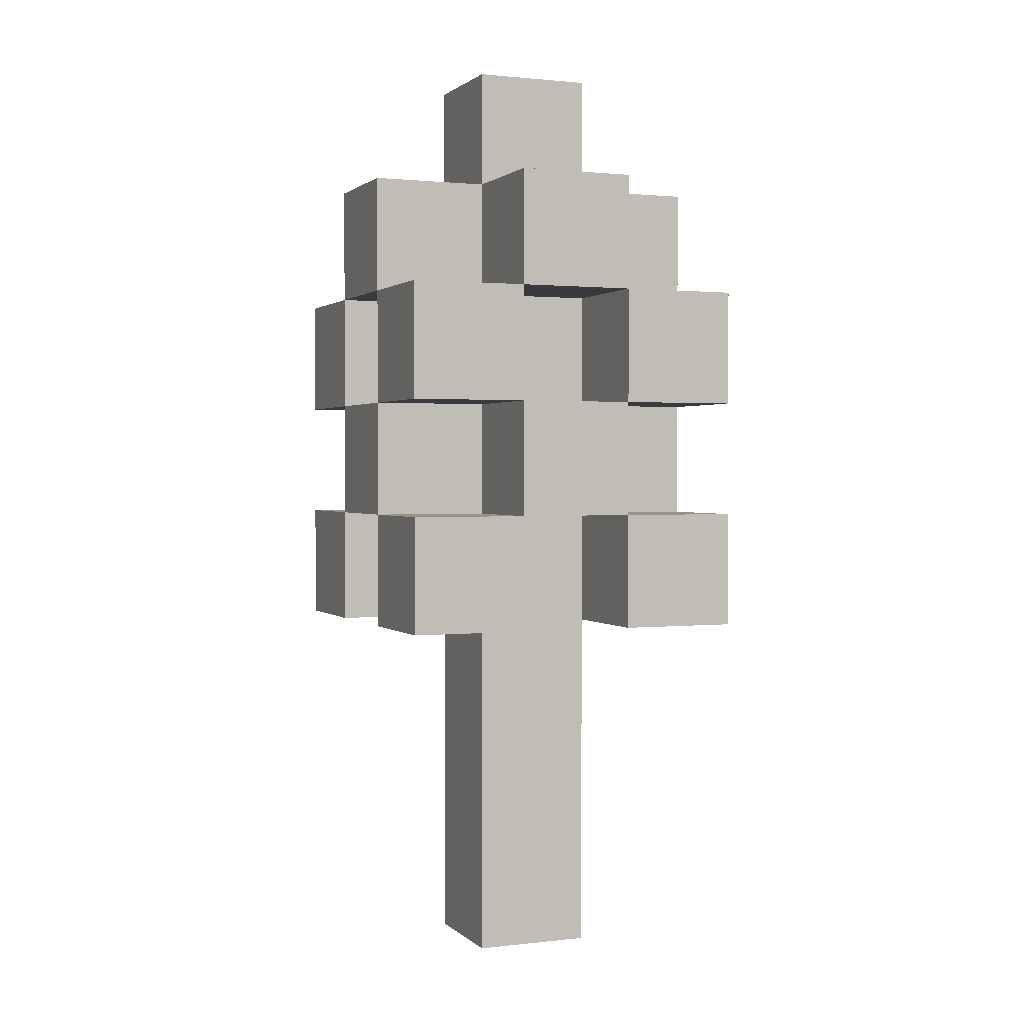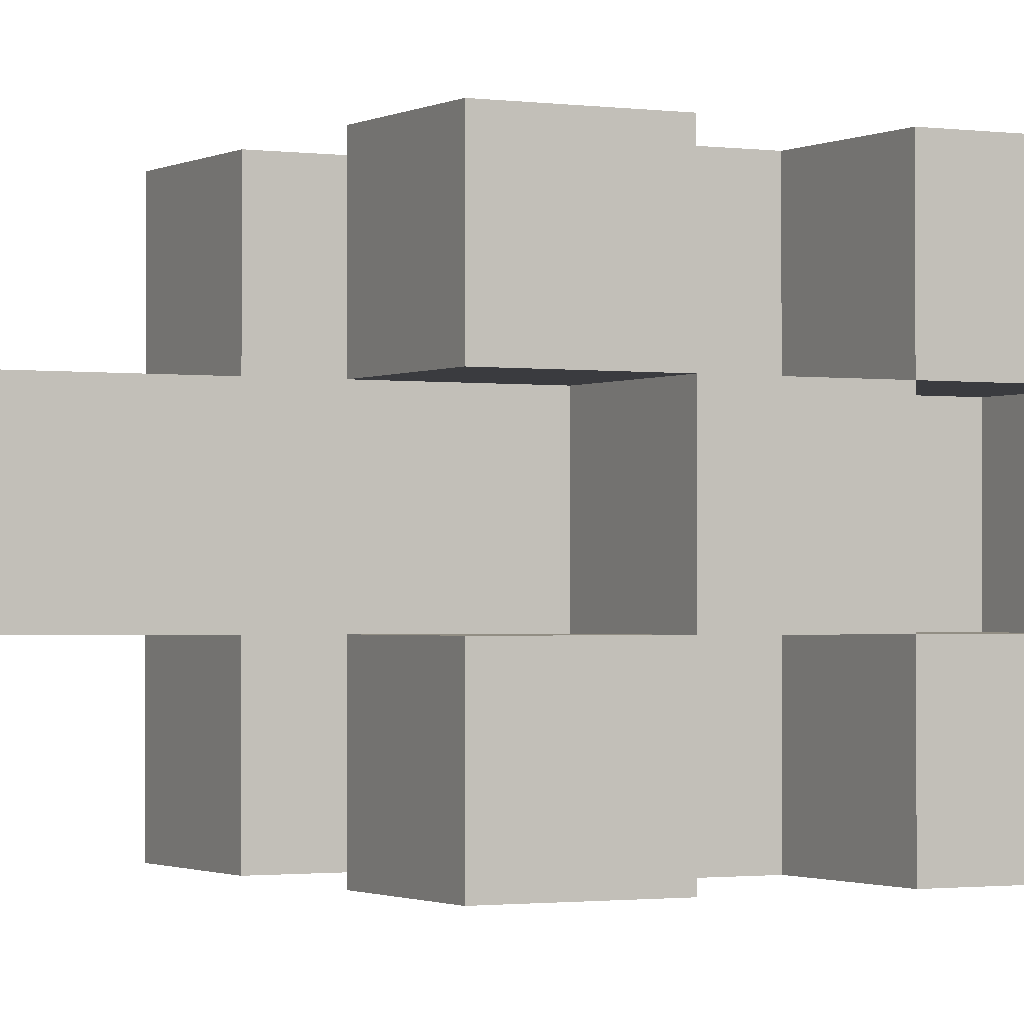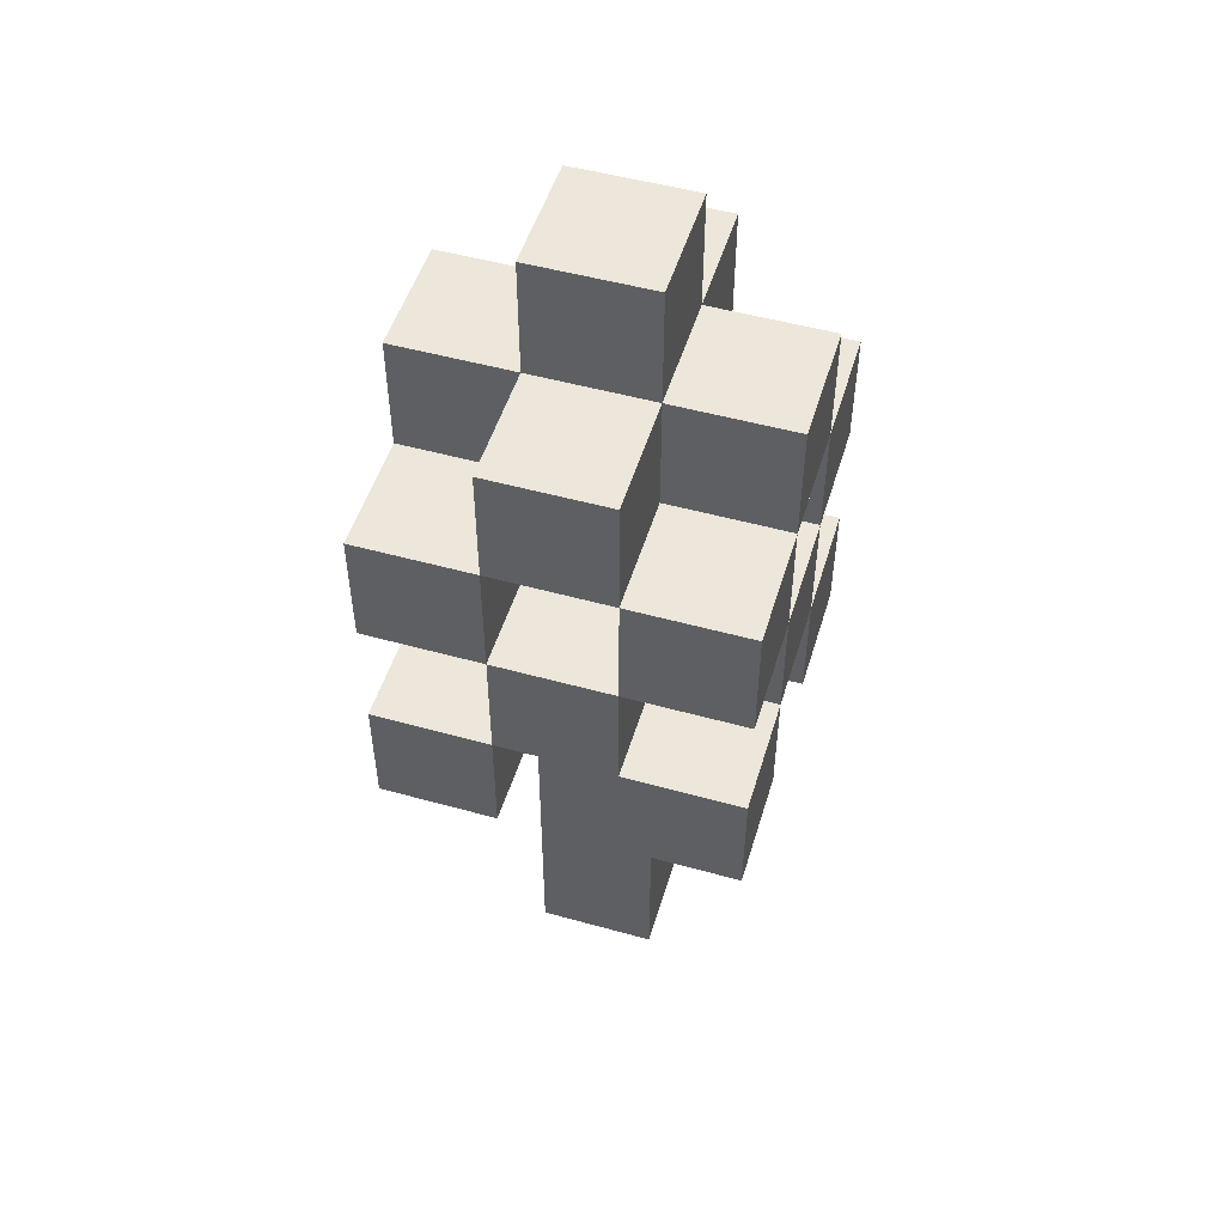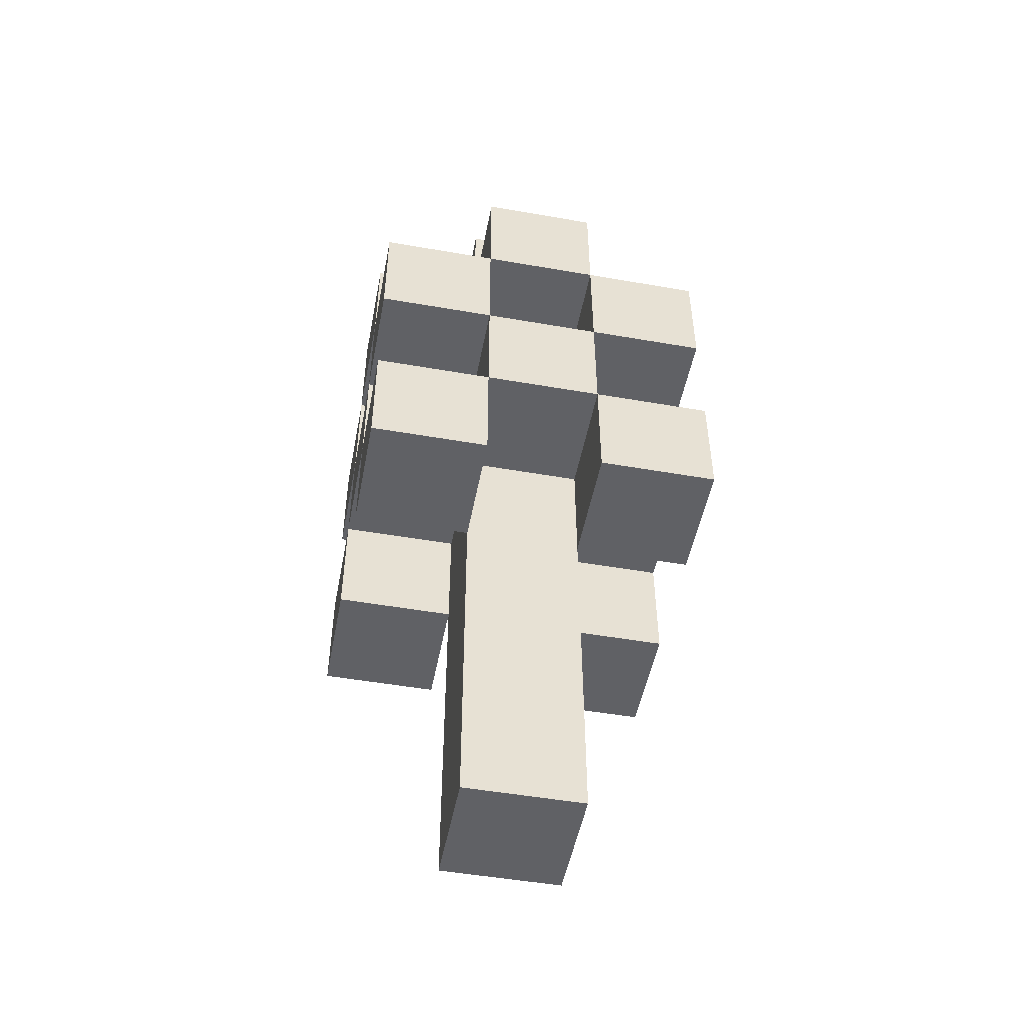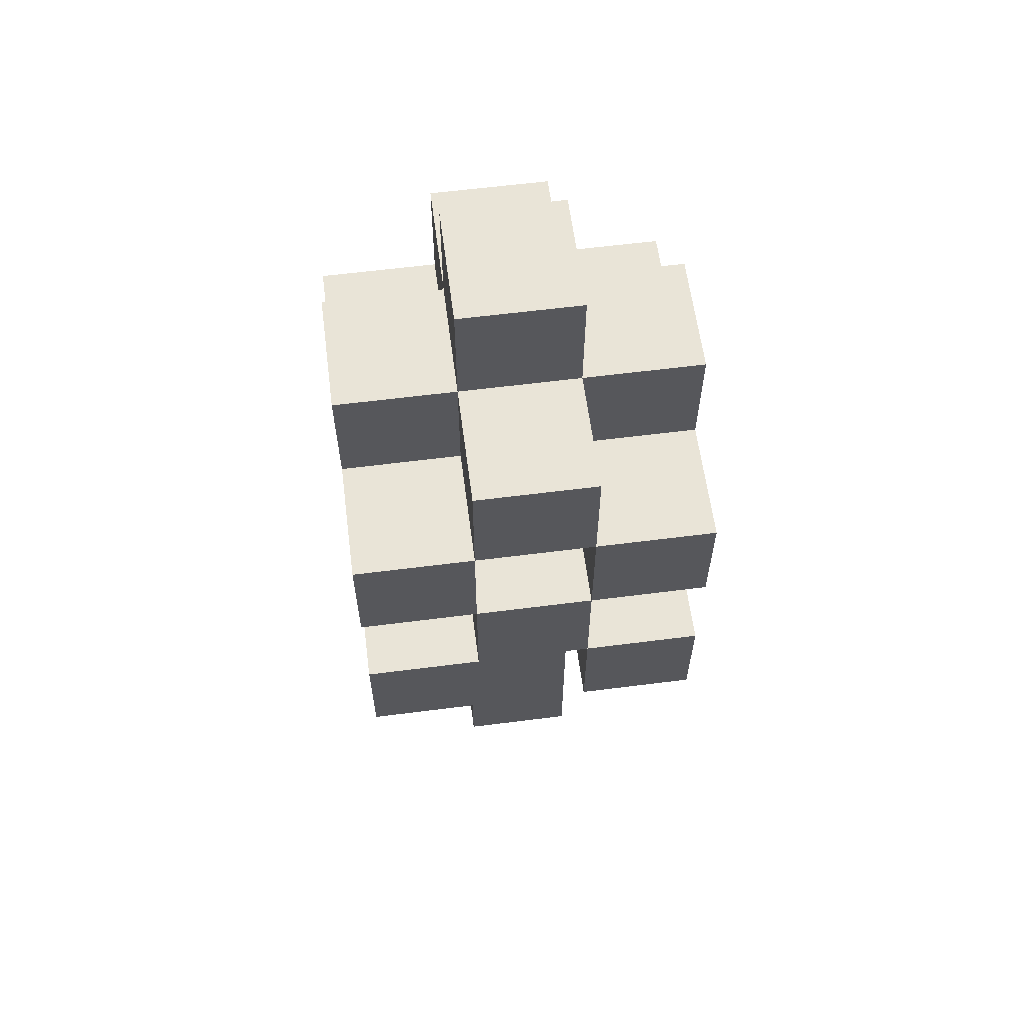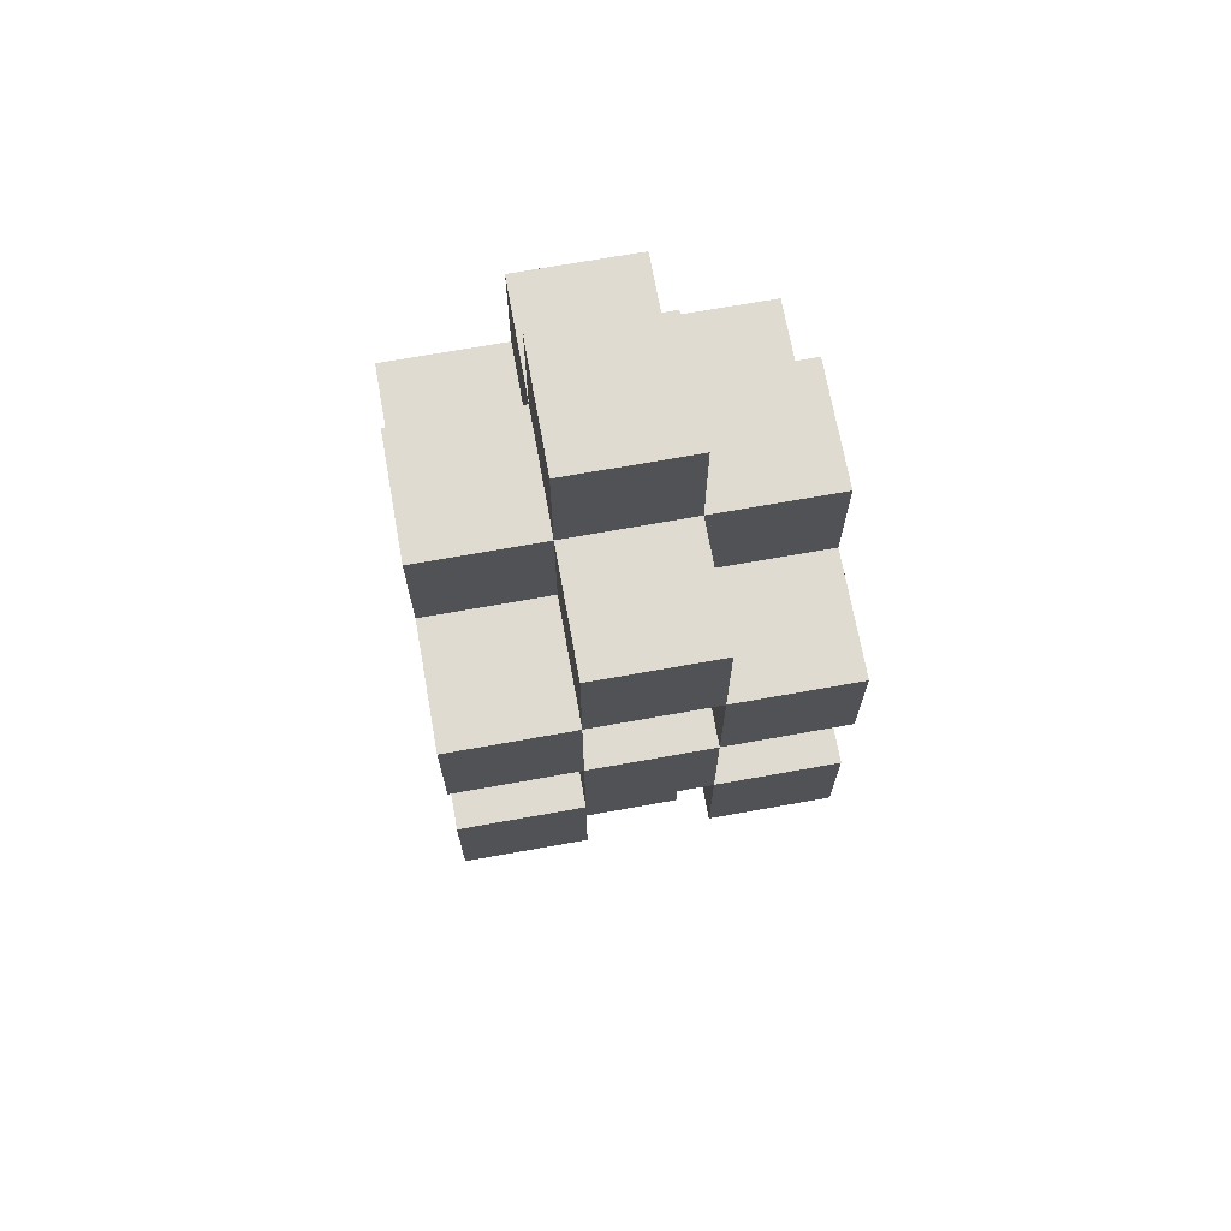
<metadata>
{"format":"obj","ext":"obj","renderer":"f3d","projection":"perspective","resolution":1024,"background":"white","views":[{"elev":1.3,"azim":157.8,"up":"+Y"},{"elev":-1.3,"azim":61.9,"up":"+Z"},{"elev":51.0,"azim":-73.2,"up":"+Y"},{"elev":-50.4,"azim":169.2,"up":"+Y"},{"elev":61.2,"azim":172.6,"up":"+Y"},{"elev":69.8,"azim":-10.2,"up":"+Y"}]}
</metadata>
<code>
o
v -0.2 0 0.2
v -0.2 0 0.1
v -0.2 0 0
v -0.2 0 -0.1
v -0.2 0.1 0.2
v -0.2 0.1 0.1
v -0.2 0.1 0
v -0.2 0.1 -0.1
v -0.2 0.2 0.2
v -0.2 0.2 0.1
v -0.2 0.2 0
v -0.2 0.2 -0.1
v -0.2 0.3 0.2
v -0.2 0.3 0.1
v -0.2 0.3 0
v -0.2 0.3 -0.1
v -0.2 0.4 0.1
v -0.2 0.4 0
v -0.1 -0.3 0.1
v -0.1 -0.3 0
v -0.1 0 0.1
v -0.1 0 0
v -0.1 0.1 0.2
v -0.1 0.1 0.1
v -0.1 0.1 0
v -0.1 0.1 -0.1
v -0.1 0.2 0.2
v -0.1 0.2 0.1
v -0.1 0.2 0
v -0.1 0.2 -0.1
v -0.1 0.3 0.2
v -0.1 0.3 0.1
v -0.1 0.3 0
v -0.1 0.3 -0.1
v -0.1 0.4 0.2
v -0.1 0.4 0.1
v -0.1 0.4 0
v -0.1 0.4 -0.1
v -0.1 0.5 0.1
v -0.1 0.5 0
v 0 0 0.2
v 0 0 0.1
v 0 0 0
v 0 0 -0.1
v 0 0.1 0.2
v 0 0.1 0.1
v 0 0.1 0
v 0 0.1 -0.1
v 0 0.2 0.2
v 0 0.2 0.1
v 0 0.2 0
v 0 0.2 -0.1
v 0 0.3 0.2
v 0 0.3 0.1
v 0 0.3 0
v 0 0.3 -0.1
v -0.1 0 0.2
v -0.1 0 0.1
v -0.1 0 0
v -0.1 0 -0.1
v -0.1 0.1 0.2
v -0.1 0.1 0.1
v -0.1 0.1 0
v -0.1 0.1 -0.1
v -0.1 0.2 0.2
v -0.1 0.2 0.1
v -0.1 0.2 0
v -0.1 0.2 -0.1
v -0.1 0.3 0.2
v -0.1 0.3 0.1
v -0.1 0.3 0
v -0.1 0.3 -0.1
v 0 -0.3 0.1
v 0 -0.3 0
v 0 0 0.1
v 0 0 0
v 0 0.1 0.2
v 0 0.1 0.1
v 0 0.1 0
v 0 0.1 -0.1
v 0 0.2 0.2
v 0 0.2 0.1
v 0 0.2 0
v 0 0.2 -0.1
v 0 0.3 0.2
v 0 0.3 0.1
v 0 0.3 0
v 0 0.3 -0.1
v 0 0.4 0.2
v 0 0.4 0.1
v 0 0.4 0
v 0 0.4 -0.1
v 0 0.5 0.1
v 0 0.5 0
v 0.1 0 0.2
v 0.1 0 0.1
v 0.1 0 0
v 0.1 0 -0.1
v 0.1 0.1 0.2
v 0.1 0.1 0.1
v 0.1 0.1 0
v 0.1 0.1 -0.1
v 0.1 0.2 0.2
v 0.1 0.2 0.1
v 0.1 0.2 0
v 0.1 0.2 -0.1
v 0.1 0.3 0.2
v 0.1 0.3 0.1
v 0.1 0.3 0
v 0.1 0.3 -0.1
v 0.1 0.4 0.1
v 0.1 0.4 0
v -0.2 0 0.2
v -0.2 0.1 0.2
v -0.2 0.2 0.2
v -0.2 0.3 0.2
v -0.1 0 0.2
v -0.1 0.1 0.2
v -0.1 0.2 0.2
v -0.1 0.3 0.2
v -0.1 0.4 0.2
v 0 0 0.2
v 0 0.1 0.2
v 0 0.2 0.2
v 0 0.3 0.2
v 0 0.4 0.2
v 0.1 0 0.2
v 0.1 0.1 0.2
v 0.1 0.2 0.2
v 0.1 0.3 0.2
v -0.2 0.1 0.1
v -0.2 0.2 0.1
v -0.2 0.3 0.1
v -0.2 0.4 0.1
v -0.1 -0.3 0.1
v -0.1 0 0.1
v -0.1 0.1 0.1
v -0.1 0.2 0.1
v -0.1 0.3 0.1
v -0.1 0.4 0.1
v -0.1 0.5 0.1
v 0 -0.3 0.1
v 0 0 0.1
v 0 0.1 0.1
v 0 0.2 0.1
v 0 0.3 0.1
v 0 0.4 0.1
v 0 0.5 0.1
v 0.1 0.1 0.1
v 0.1 0.2 0.1
v 0.1 0.3 0.1
v 0.1 0.4 0.1
v -0.2 0 0
v -0.2 0.1 0
v -0.2 0.2 0
v -0.2 0.3 0
v -0.1 0 0
v -0.1 0.1 0
v -0.1 0.2 0
v -0.1 0.3 0
v 0 0 0
v 0 0.1 0
v 0 0.2 0
v 0 0.3 0
v 0.1 0 0
v 0.1 0.1 0
v 0.1 0.2 0
v 0.1 0.3 0
v -0.2 0 0.1
v -0.2 0.1 0.1
v -0.2 0.2 0.1
v -0.2 0.3 0.1
v -0.1 0 0.1
v -0.1 0.1 0.1
v -0.1 0.2 0.1
v -0.1 0.3 0.1
v 0 0 0.1
v 0 0.1 0.1
v 0 0.2 0.1
v 0 0.3 0.1
v 0.1 0 0.1
v 0.1 0.1 0.1
v 0.1 0.2 0.1
v 0.1 0.3 0.1
v -0.2 0.1 0
v -0.2 0.2 0
v -0.2 0.3 0
v -0.2 0.4 0
v -0.1 -0.3 0
v -0.1 0 0
v -0.1 0.1 0
v -0.1 0.2 0
v -0.1 0.3 0
v -0.1 0.4 0
v -0.1 0.5 0
v 0 -0.3 0
v 0 0 0
v 0 0.1 0
v 0 0.2 0
v 0 0.3 0
v 0 0.4 0
v 0 0.5 0
v 0.1 0.1 0
v 0.1 0.2 0
v 0.1 0.3 0
v 0.1 0.4 0
v -0.2 0 -0.1
v -0.2 0.1 -0.1
v -0.2 0.2 -0.1
v -0.2 0.3 -0.1
v -0.1 0 -0.1
v -0.1 0.1 -0.1
v -0.1 0.2 -0.1
v -0.1 0.3 -0.1
v -0.1 0.4 -0.1
v 0 0 -0.1
v 0 0.1 -0.1
v 0 0.2 -0.1
v 0 0.3 -0.1
v 0 0.4 -0.1
v 0.1 0 -0.1
v 0.1 0.1 -0.1
v 0.1 0.2 -0.1
v 0.1 0.3 -0.1
v -0.1 -0.3 0.1
v 0 -0.3 0.1
v -0.1 -0.3 0
v 0 -0.3 0
v -0.2 0 0.2
v -0.1 0 0.2
v 0 0 0.2
v 0.1 0 0.2
v -0.2 0 0.1
v -0.1 0 0.1
v 0 0 0.1
v 0.1 0 0.1
v -0.2 0 0
v -0.1 0 0
v 0 0 0
v 0.1 0 0
v -0.2 0 -0.1
v -0.1 0 -0.1
v 0 0 -0.1
v 0.1 0 -0.1
v -0.1 0.1 0.2
v 0 0.1 0.2
v -0.2 0.1 0.1
v -0.1 0.1 0.1
v 0 0.1 0.1
v 0.1 0.1 0.1
v -0.2 0.1 0
v -0.1 0.1 0
v 0 0.1 0
v 0.1 0.1 0
v -0.1 0.1 -0.1
v 0 0.1 -0.1
v -0.2 0.2 0.2
v -0.1 0.2 0.2
v 0 0.2 0.2
v 0.1 0.2 0.2
v -0.2 0.2 0.1
v -0.1 0.2 0.1
v 0 0.2 0.1
v 0.1 0.2 0.1
v -0.2 0.2 0
v -0.1 0.2 0
v 0 0.2 0
v 0.1 0.2 0
v -0.2 0.2 -0.1
v -0.1 0.2 -0.1
v 0 0.2 -0.1
v 0.1 0.2 -0.1
v -0.1 0.3 0.2
v 0 0.3 0.2
v -0.2 0.3 0.1
v -0.1 0.3 0.1
v 0 0.3 0.1
v 0.1 0.3 0.1
v -0.2 0.3 0
v -0.1 0.3 0
v 0 0.3 0
v 0.1 0.3 0
v -0.1 0.3 -0.1
v 0 0.3 -0.1
v -0.2 0.1 0.2
v -0.1 0.1 0.2
v 0 0.1 0.2
v 0.1 0.1 0.2
v -0.2 0.1 0.1
v -0.1 0.1 0.1
v 0 0.1 0.1
v 0.1 0.1 0.1
v -0.2 0.1 0
v -0.1 0.1 0
v 0 0.1 0
v 0.1 0.1 0
v -0.2 0.1 -0.1
v -0.1 0.1 -0.1
v 0 0.1 -0.1
v 0.1 0.1 -0.1
v -0.1 0.2 0.2
v 0 0.2 0.2
v -0.2 0.2 0.1
v -0.1 0.2 0.1
v 0 0.2 0.1
v 0.1 0.2 0.1
v -0.2 0.2 0
v -0.1 0.2 0
v 0 0.2 0
v 0.1 0.2 0
v -0.1 0.2 -0.1
v 0 0.2 -0.1
v -0.2 0.3 0.2
v -0.1 0.3 0.2
v 0 0.3 0.2
v 0.1 0.3 0.2
v -0.2 0.3 0.1
v -0.1 0.3 0.1
v 0 0.3 0.1
v 0.1 0.3 0.1
v -0.2 0.3 0
v -0.1 0.3 0
v 0 0.3 0
v 0.1 0.3 0
v -0.2 0.3 -0.1
v -0.1 0.3 -0.1
v 0 0.3 -0.1
v 0.1 0.3 -0.1
v -0.1 0.4 0.2
v 0 0.4 0.2
v -0.2 0.4 0.1
v -0.1 0.4 0.1
v 0 0.4 0.1
v 0.1 0.4 0.1
v -0.2 0.4 0
v -0.1 0.4 0
v 0 0.4 0
v 0.1 0.4 0
v -0.1 0.4 -0.1
v 0 0.4 -0.1
v -0.1 0.5 0.1
v 0 0.5 0.1
v -0.1 0.5 0
v 0 0.5 0
f 5 2 1
f 6 2 5
f 7 4 3
f 8 4 7
f 10 7 6
f 11 7 10
f 13 10 9
f 14 10 13
f 15 12 11
f 16 12 15
f 17 15 14
f 18 15 17
f 21 20 19
f 22 20 21
f 24 22 21
f 25 22 24
f 27 24 23
f 28 24 27
f 29 26 25
f 30 26 29
f 32 29 28
f 33 29 32
f 35 32 31
f 36 32 35
f 37 34 33
f 38 34 37
f 39 37 36
f 40 37 39
f 45 42 41
f 46 42 45
f 47 44 43
f 48 44 47
f 53 50 49
f 54 50 53
f 55 52 51
f 56 52 55
f 57 58 61
f 61 58 62
f 59 60 63
f 63 60 64
f 65 66 69
f 69 66 70
f 67 68 71
f 71 68 72
f 73 74 75
f 75 74 76
f 75 76 78
f 78 76 79
f 77 78 81
f 81 78 82
f 79 80 83
f 83 80 84
f 82 83 86
f 86 83 87
f 85 86 89
f 89 86 90
f 87 88 91
f 91 88 92
f 90 91 93
f 93 91 94
f 95 96 99
f 99 96 100
f 97 98 101
f 101 98 102
f 100 101 104
f 104 101 105
f 103 104 107
f 107 104 108
f 105 106 109
f 109 106 110
f 108 109 111
f 111 109 112
f 117 114 113
f 118 114 117
f 119 116 115
f 120 116 119
f 123 119 118
f 124 119 123
f 125 121 120
f 126 121 125
f 127 123 122
f 128 123 127
f 129 125 124
f 130 125 129
f 137 132 131
f 138 132 137
f 139 134 133
f 140 134 139
f 142 136 135
f 143 137 136
f 143 136 142
f 144 137 143
f 145 139 138
f 146 139 145
f 147 141 140
f 148 141 147
f 149 145 144
f 150 145 149
f 151 147 146
f 152 147 151
f 157 154 153
f 158 154 157
f 159 156 155
f 160 156 159
f 165 162 161
f 166 162 165
f 167 164 163
f 168 164 167
f 169 170 173
f 173 170 174
f 171 172 175
f 175 172 176
f 177 178 181
f 181 178 182
f 179 180 183
f 183 180 184
f 185 186 191
f 191 186 192
f 187 188 193
f 193 188 194
f 189 190 196
f 190 191 197
f 196 190 197
f 197 191 198
f 192 193 199
f 199 193 200
f 194 195 201
f 201 195 202
f 198 199 203
f 203 199 204
f 200 201 205
f 205 201 206
f 207 208 211
f 211 208 212
f 209 210 213
f 213 210 214
f 212 213 217
f 217 213 218
f 214 215 219
f 219 215 220
f 216 217 221
f 221 217 222
f 218 219 223
f 223 219 224
f 227 226 225
f 228 226 227
f 233 230 229
f 234 230 233
f 235 232 231
f 236 232 235
f 241 238 237
f 242 238 241
f 243 240 239
f 244 240 243
f 248 246 245
f 249 246 248
f 251 248 247
f 252 248 251
f 253 250 249
f 254 250 253
f 255 253 252
f 256 253 255
f 261 258 257
f 262 258 261
f 263 260 259
f 264 260 263
f 269 266 265
f 270 266 269
f 271 268 267
f 272 268 271
f 276 274 273
f 277 274 276
f 279 276 275
f 280 276 279
f 281 278 277
f 282 278 281
f 283 281 280
f 284 281 283
f 285 286 289
f 289 286 290
f 287 288 291
f 291 288 292
f 293 294 297
f 297 294 298
f 295 296 299
f 299 296 300
f 301 302 304
f 304 302 305
f 303 304 307
f 307 304 308
f 305 306 309
f 309 306 310
f 308 309 311
f 311 309 312
f 313 314 317
f 317 314 318
f 315 316 319
f 319 316 320
f 321 322 325
f 325 322 326
f 323 324 327
f 327 324 328
f 329 330 332
f 332 330 333
f 331 332 335
f 335 332 336
f 333 334 337
f 337 334 338
f 336 337 339
f 339 337 340
f 341 342 343
f 343 342 344

</code>
